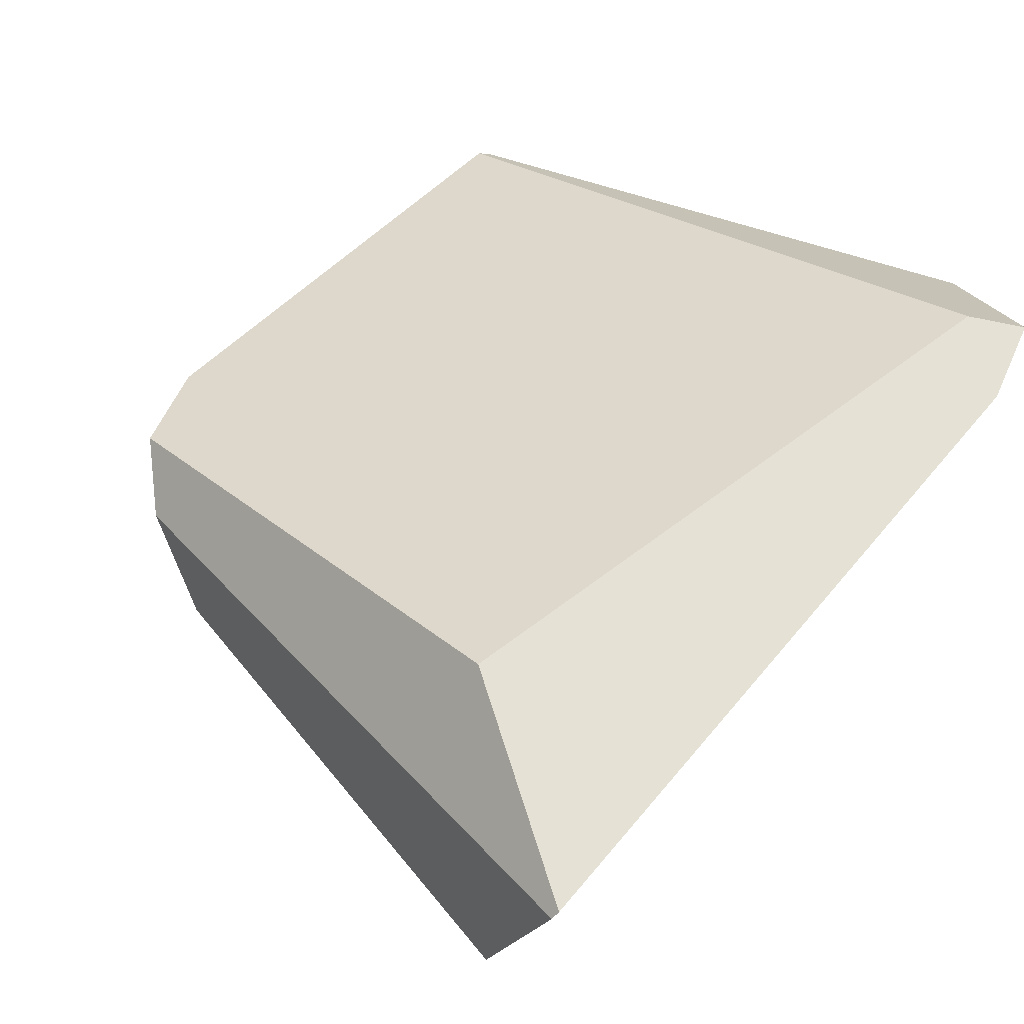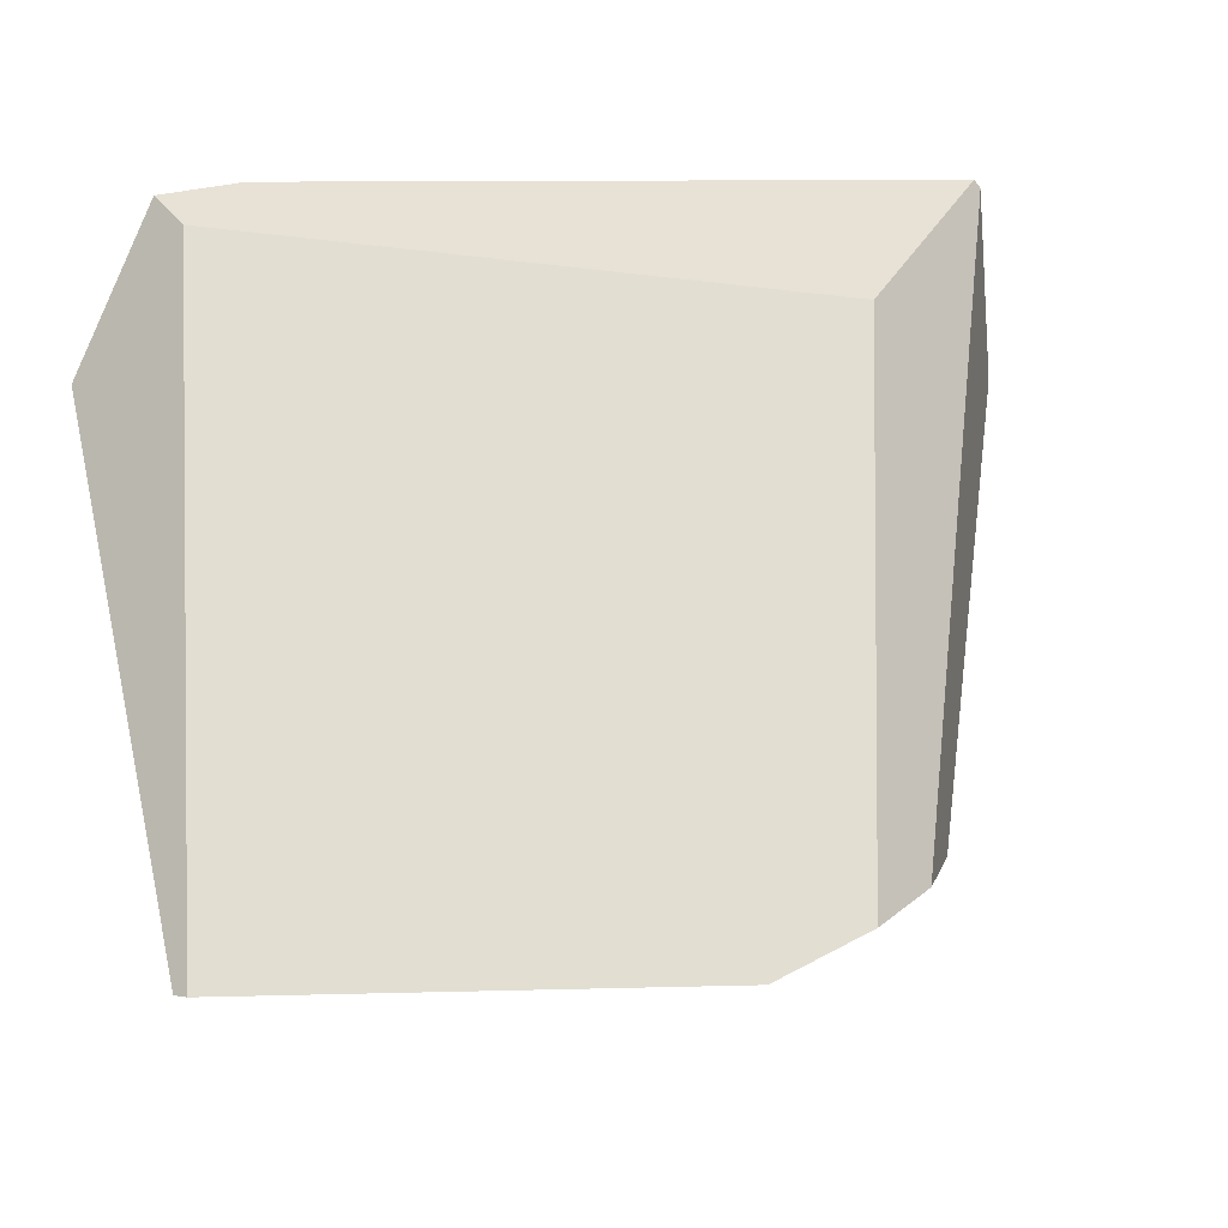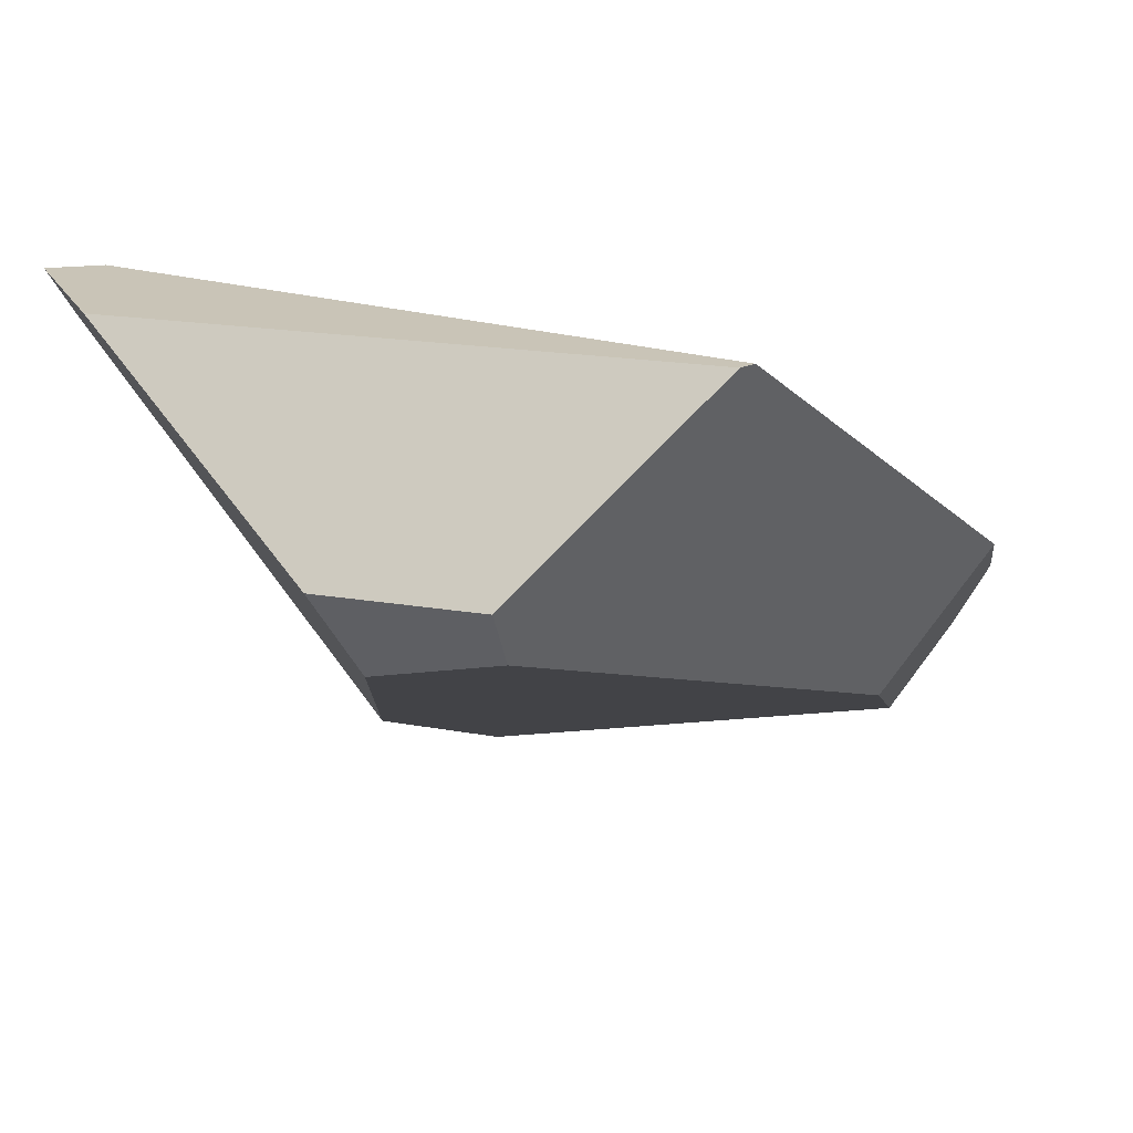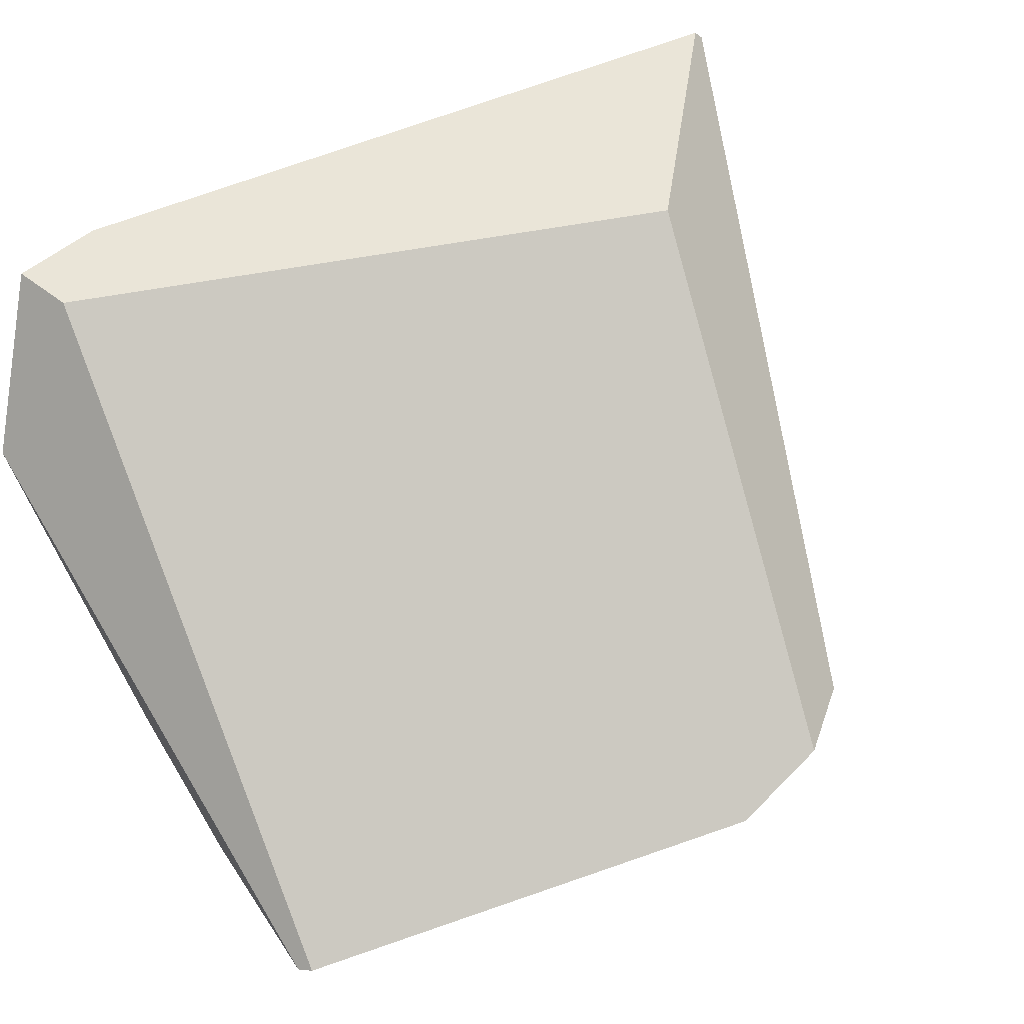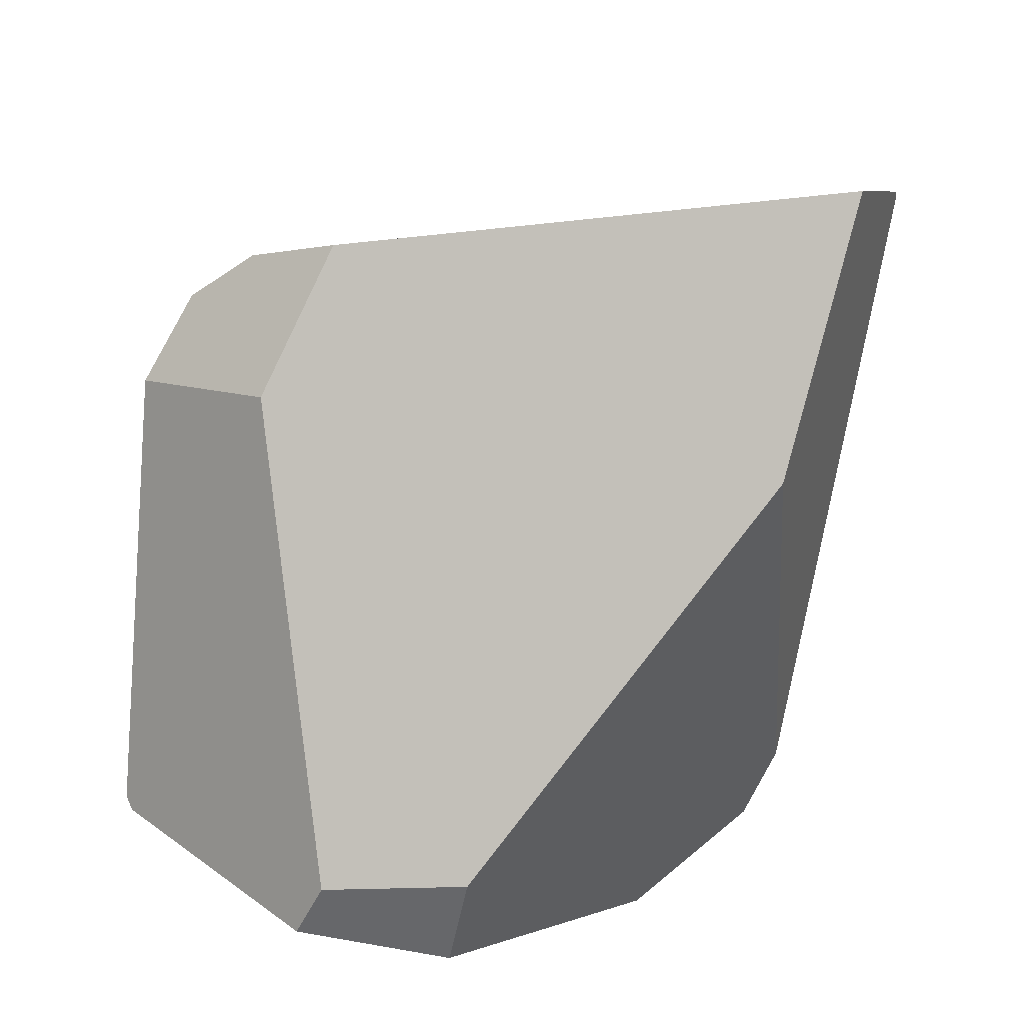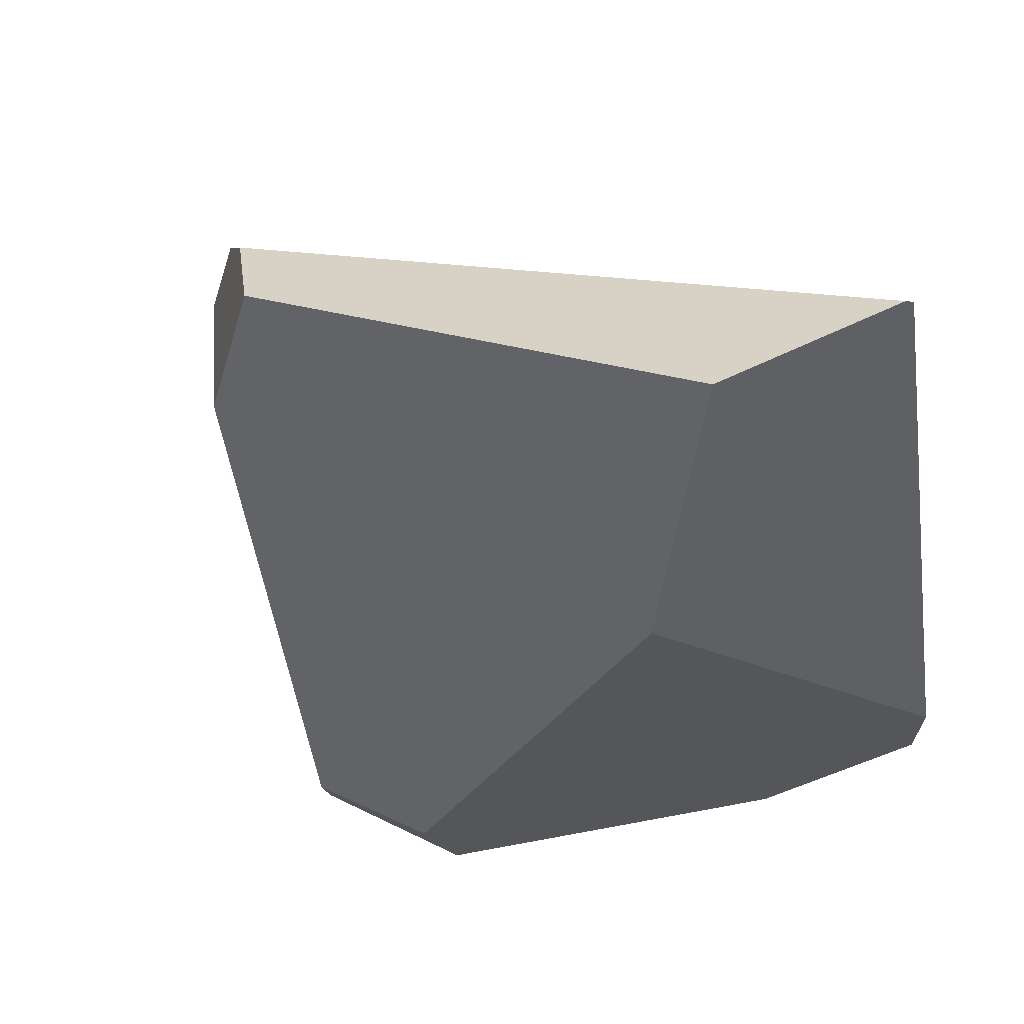
<metadata>
{"format":"obj","ext":"obj","renderer":"f3d","projection":"perspective","resolution":1024,"background":"white","views":[{"elev":57.9,"azim":-148.3,"up":"+Z"},{"elev":46.0,"azim":76.4,"up":"+Z"},{"elev":-21.2,"azim":19.7,"up":"+Z"},{"elev":66.9,"azim":58.3,"up":"+Z"},{"elev":-75.0,"azim":162.7,"up":"+Z"},{"elev":55.3,"azim":-139.1,"up":"+Y"}]}
</metadata>
<code>
v -0.02772 -0.3401 -0.1628
v 0.1169 -0.3401 -0.197
v 0.2984 -0.3401 -0.03763
v -0.2255 -0.3401 0.09364
v 0.1169 -0.3401 -0.197
v -0.02772 -0.3401 -0.1628
v -0.01855 -0.2511 -0.1984
v 0.1076 -0.2857 -0.2152
v 0.3073 -0.3305 -0.03164
v 0.2984 -0.3401 -0.03763
v 0.1169 -0.3401 -0.197
v 0.1076 -0.2857 -0.2152
v 0.2856 0.1142 -0.1327
v 0.3968 0.07264 -0.02738
v -0.2255 -0.3401 0.09364
v 0.2984 -0.3401 -0.03763
v 0.3073 -0.3305 -0.03164
v -0.2744 -0.2315 0.1986
v -0.3224 -0.2494 0.1953
v 0.2856 0.1142 -0.1327
v 0.1076 -0.2857 -0.2152
v -0.01855 -0.2511 -0.1984
v -0.19 0.1678 -0.08749
v -0.1816 0.4365 -0.02445
v 0.2629 0.2575 -0.09721
v -0.02772 -0.3401 -0.1628
v -0.2255 -0.3401 0.09364
v -0.3224 -0.2494 0.1953
v -0.3324 -0.1734 0.188
v -0.19 0.1678 -0.08749
v -0.01855 -0.2511 -0.1984
v -0.3324 -0.1734 0.188
v -0.3224 -0.2494 0.1953
v -0.2744 -0.2315 0.1986
v -0.08232 0.2867 0.1748
v -0.246 0.4281 0.1467
v 0.3073 -0.3305 -0.03164
v 0.3968 0.07264 -0.02738
v 0.3777 0.1593 -0.0119
v -0.08232 0.2867 0.1748
v -0.2744 -0.2315 0.1986
v 0.2856 0.1142 -0.1327
v 0.2629 0.2575 -0.09721
v 0.3324 0.2167 -0.03769
v 0.3777 0.1593 -0.0119
v 0.3968 0.07264 -0.02738
v -0.246 0.4281 0.1467
v -0.08232 0.2867 0.1748
v 0.3777 0.1593 -0.0119
v 0.3324 0.2167 -0.03769
v -0.2426 0.4334 0.1392
v -0.19 0.1678 -0.08749
v -0.3324 -0.1734 0.188
v -0.246 0.4281 0.1467
v -0.2426 0.4334 0.1392
v -0.1816 0.4365 -0.02445
v -0.1816 0.4365 -0.02445
v -0.2426 0.4334 0.1392
v 0.3324 0.2167 -0.03769
v 0.2629 0.2575 -0.09721
f 26 27 28 29 30 31
f 15 16 17 18 19
f 1 2 3 4
f 5 6 7 8
f 37 38 39 40 41
f 9 10 11 12 13 14
f 32 33 34 35 36
f 52 53 54 55 56
f 47 48 49 50 51
f 20 21 22 23 24 25
f 42 43 44 45 46
f 57 58 59 60

</code>
